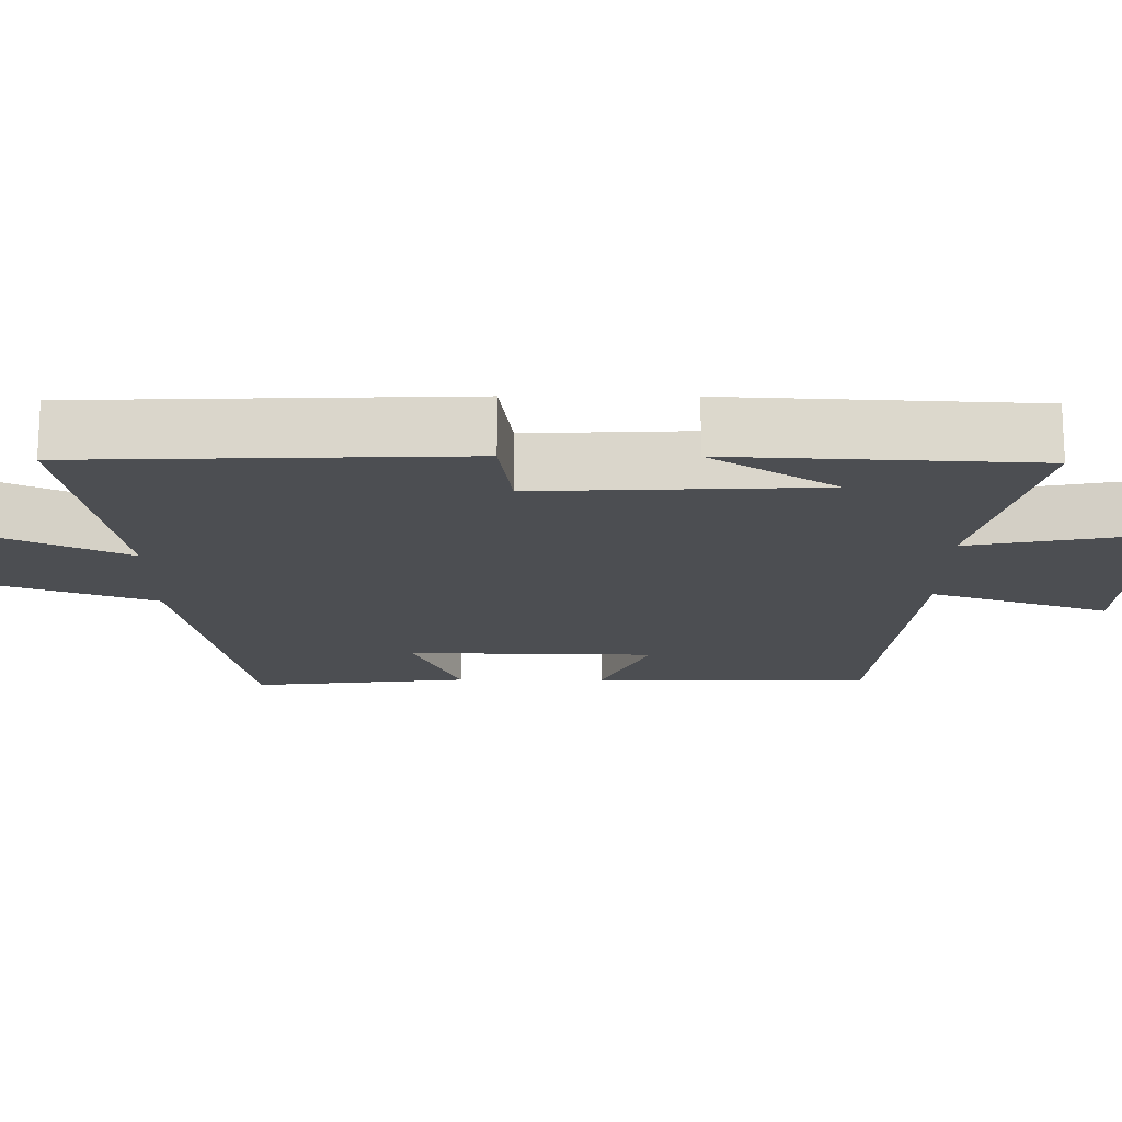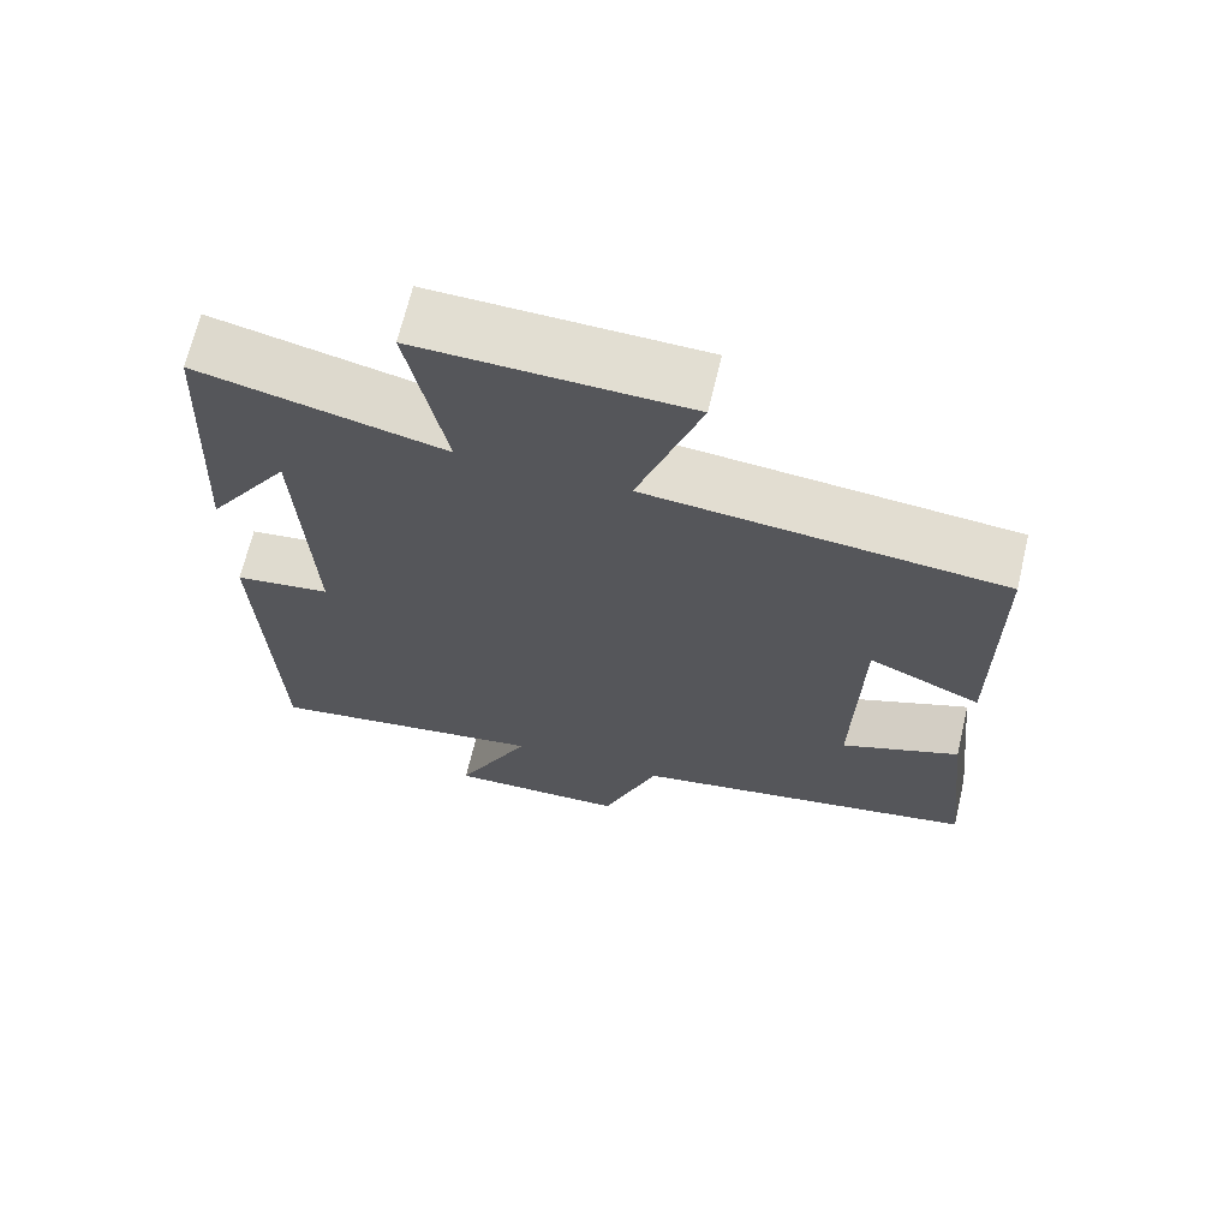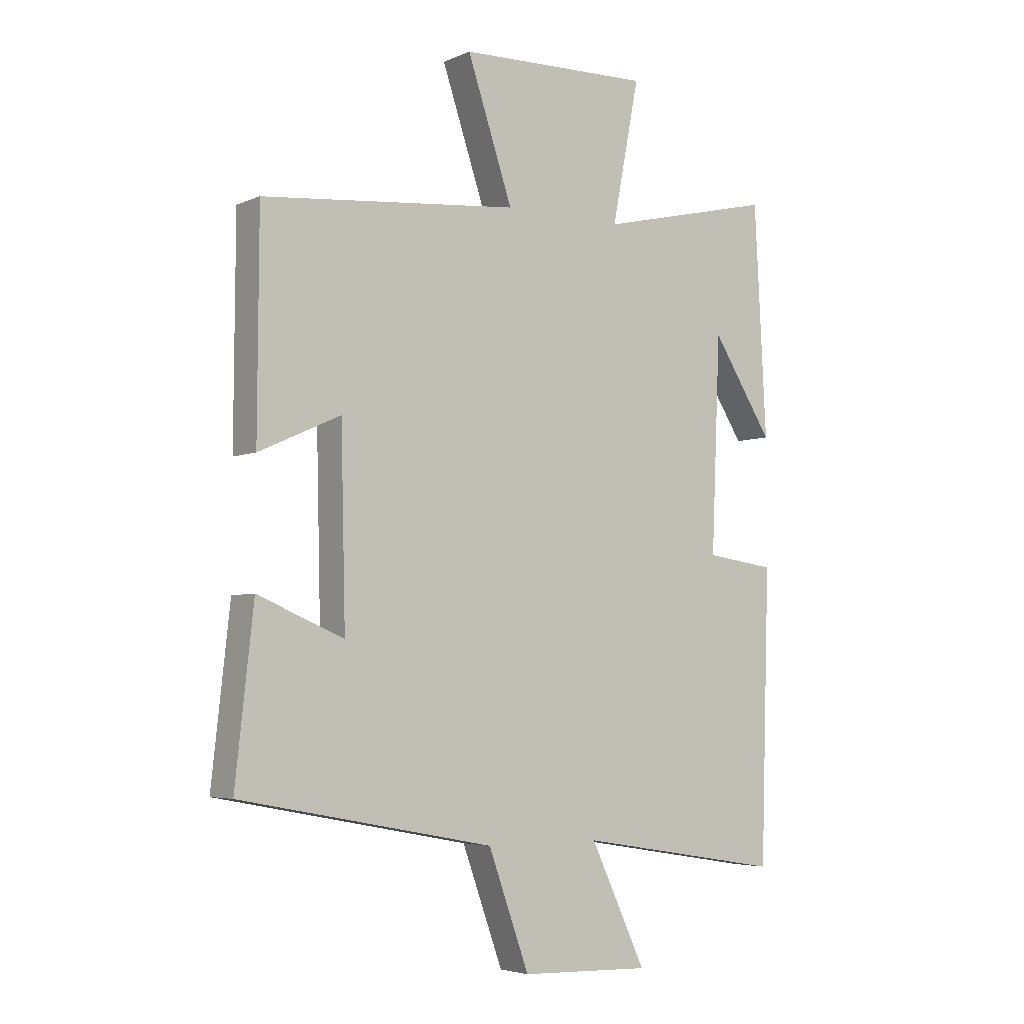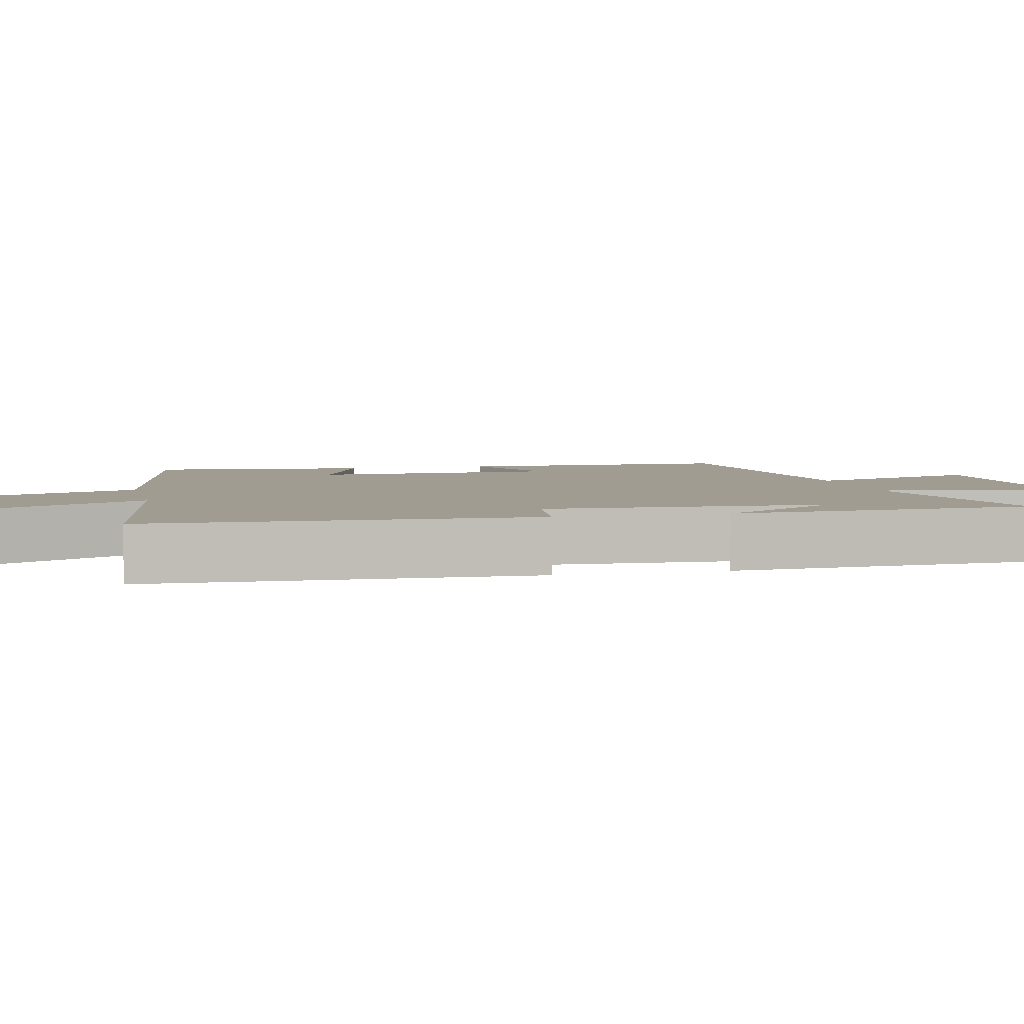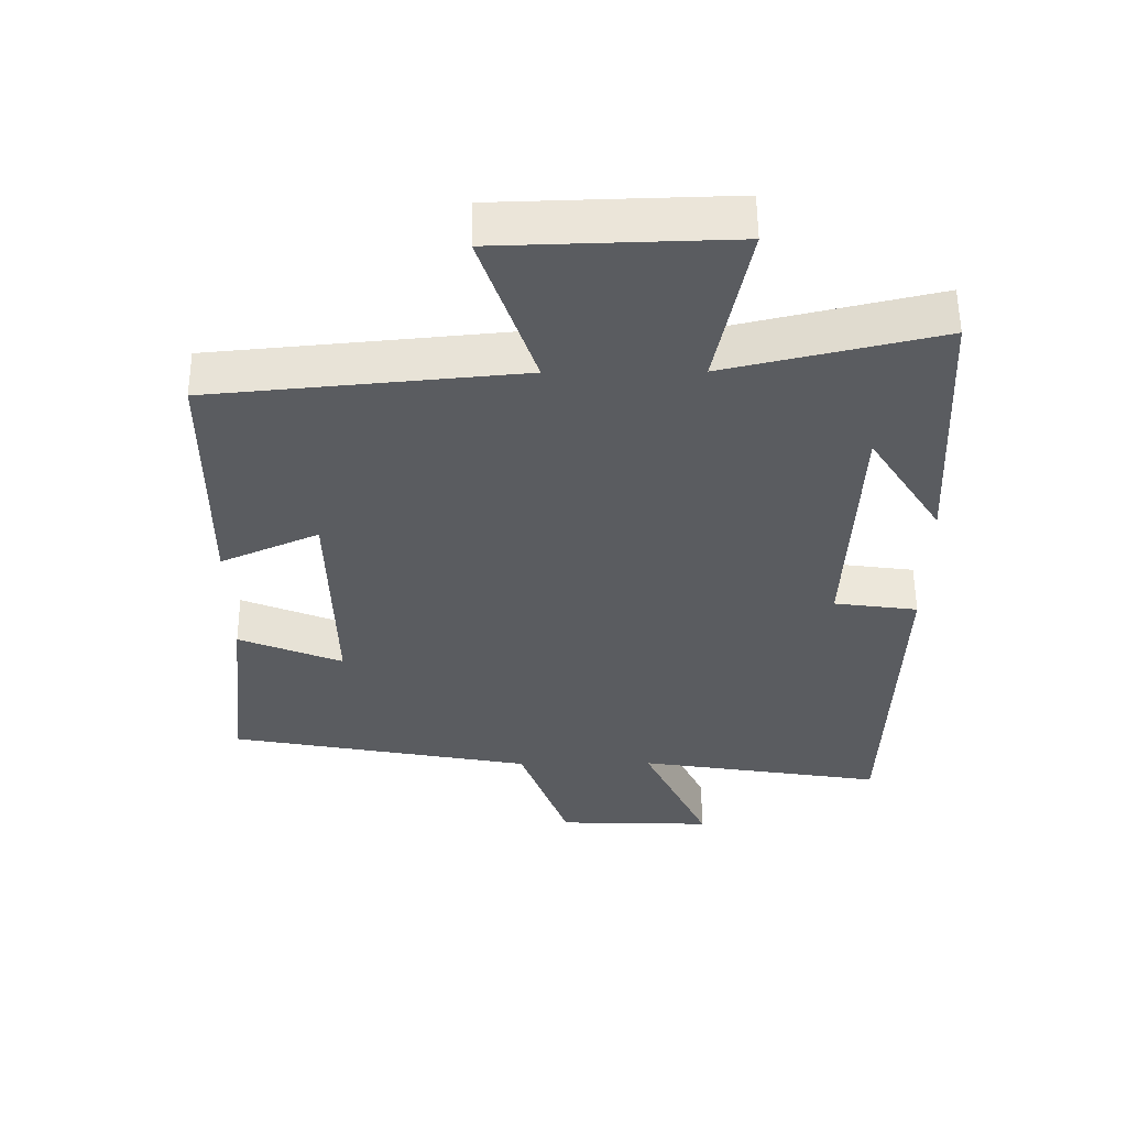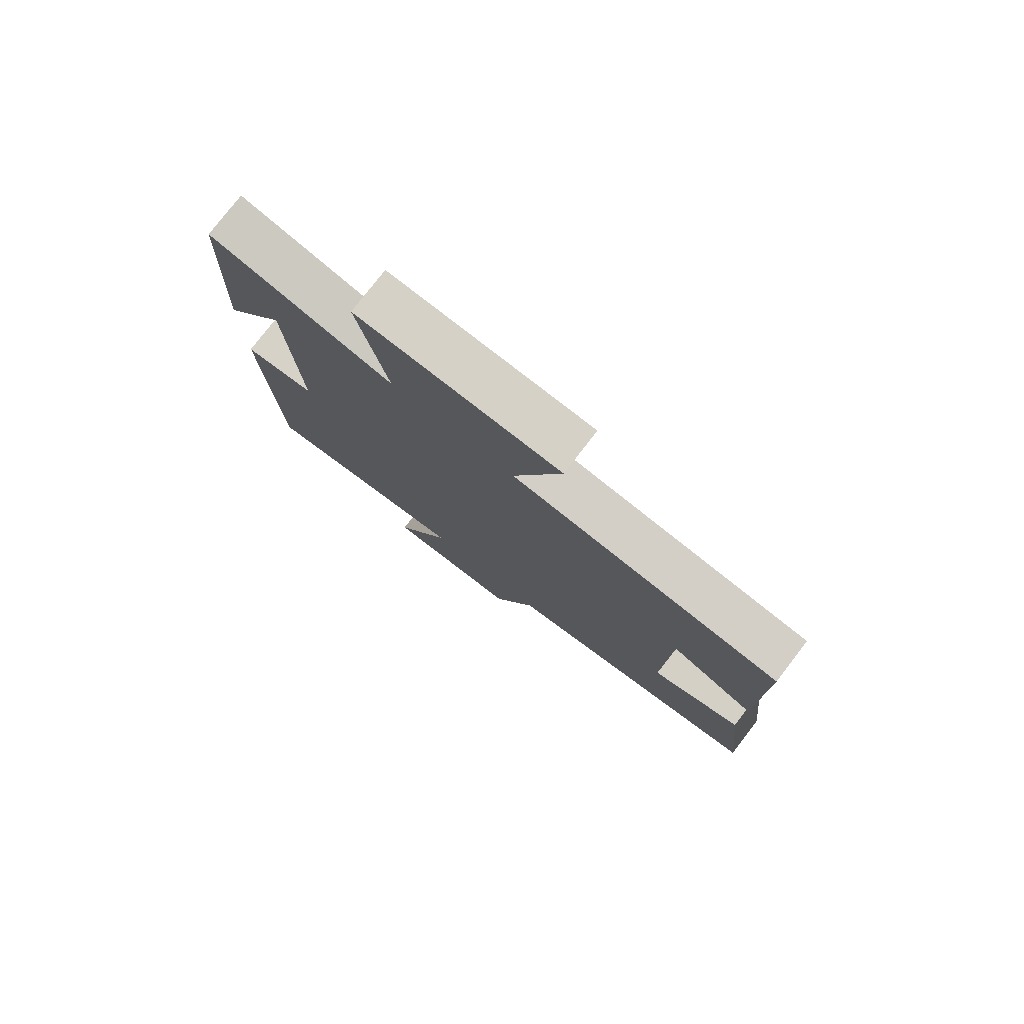
<metadata>
{"format":"obj","ext":"obj","renderer":"f3d","projection":"perspective","resolution":1024,"background":"white","views":[{"elev":-16.7,"azim":-90.3,"up":"+Y"},{"elev":68.0,"azim":13.3,"up":"+Z"},{"elev":-4.6,"azim":143.7,"up":"+Z"},{"elev":4.5,"azim":-103.3,"up":"+Y"},{"elev":55.6,"azim":179.6,"up":"+Z"},{"elev":78.7,"azim":37.7,"up":"+Z"}]}
</metadata>
<code>
v 0.532 0.07 -0.415
v 0.084 0.07 -0.5
v 0.012 0.07 -0.7
v -0.218 0.07 -0.708
v -0.12 0.07 -0.5
v -0.484 0.07 -0.559
v -0.5 0.07 -0.053
v -0.377 0.07 -0.036
v -0.393 0.07 0.338
v -0.5 0.07 0.171
v -0.479 0.07 0.574
v -0.167 0.07 0.5
v -0.215 0.07 0.748
v 0.125 0.07 0.738
v 0.045 0.07 0.5
v 0.498 0.07 0.457
v 0.5 0.07 0.081
v 0.356 0.07 0.146
v 0.348 0.07 -0.186
v 0.5 0.07 -0.123
v 0.532 0 -0.415
v 0.084 0 -0.5
v 0.012 0 -0.7
v -0.218 0 -0.708
v -0.12 0 -0.5
v -0.484 0 -0.559
v -0.5 0 -0.053
v -0.377 0 -0.036
v -0.393 0 0.338
v -0.5 0 0.171
v -0.479 0 0.574
v -0.167 0 0.5
v -0.215 0 0.748
v 0.125 0 0.738
v 0.045 0 0.5
v 0.498 0 0.457
v 0.5 0 0.081
v 0.356 0 0.146
v 0.348 0 -0.186
v 0.5 0 -0.123
f 19 20 1 2
f 18 19 2
f 15 16 17 18
f 15 18 2
f 12 13 14 15
f 12 15 2 3
f 9 10 11
f 9 11 12 3
f 5 6 7 8
f 5 8 9 3
f 3 4 5
f 22 21 40 39
f 22 39 38
f 38 37 36 35
f 22 38 35
f 35 34 33 32
f 23 22 35 32
f 31 30 29
f 23 32 31 29
f 28 27 26 25
f 23 29 28 25
f 25 24 23
f 1 21 22 2
f 2 22 23 3
f 3 23 24 4
f 4 24 25 5
f 5 25 26 6
f 6 26 27 7
f 7 27 28 8
f 8 28 29 9
f 9 29 30 10
f 10 30 31 11
f 11 31 32 12
f 12 32 33 13
f 13 33 34 14
f 14 34 35 15
f 15 35 36 16
f 16 36 37 17
f 17 37 38 18
f 18 38 39 19
f 19 39 40 20
f 20 40 21 1

</code>
